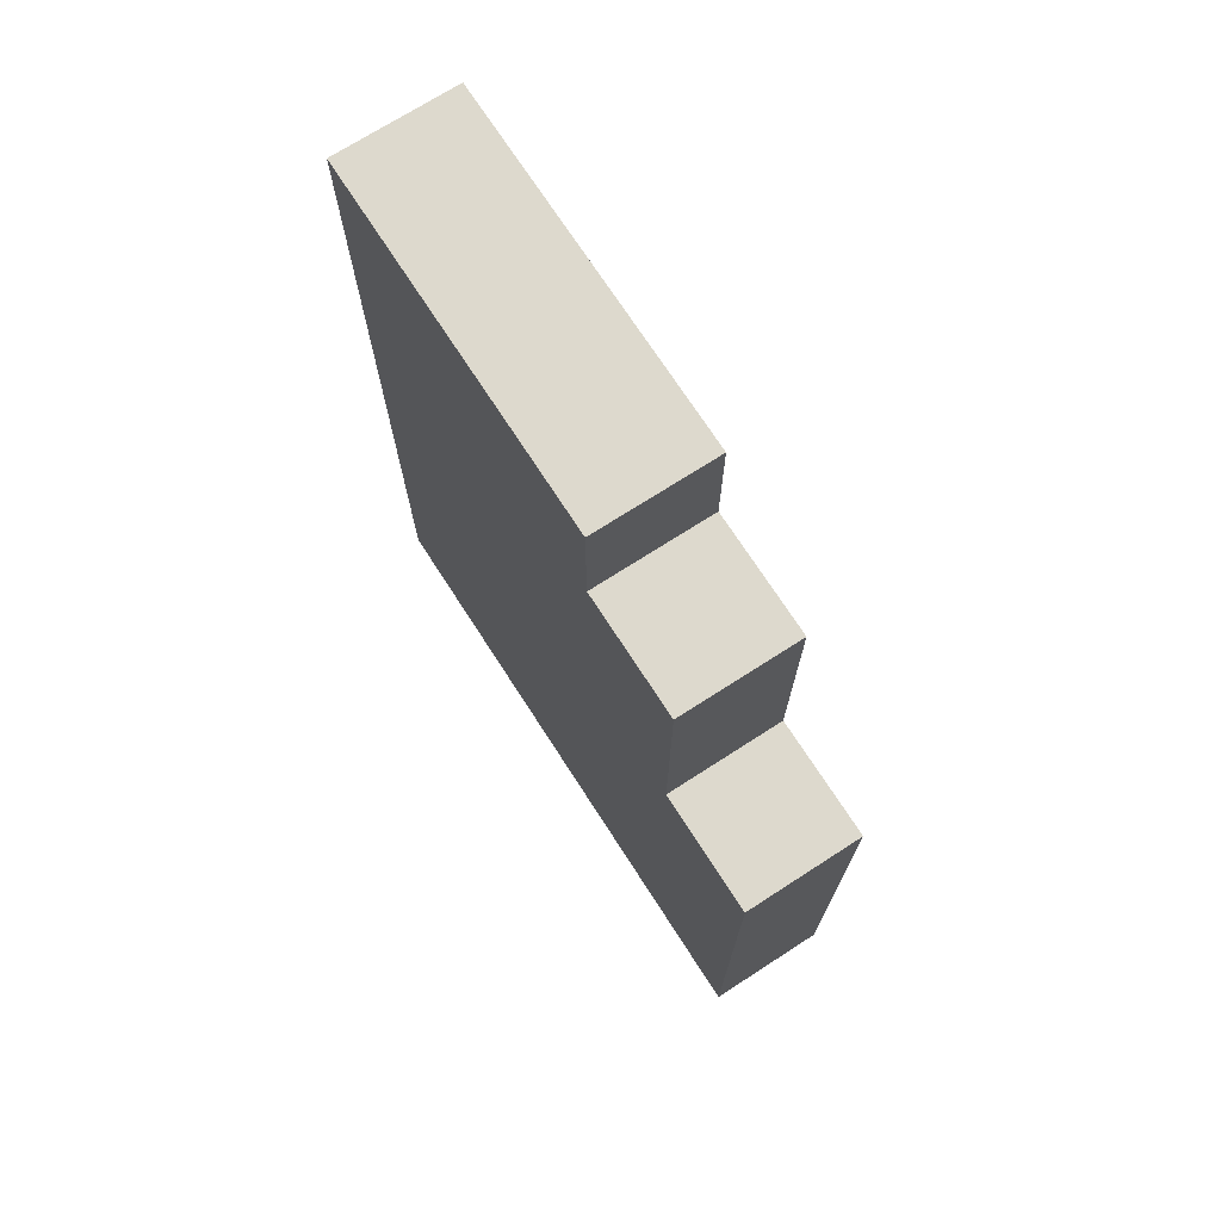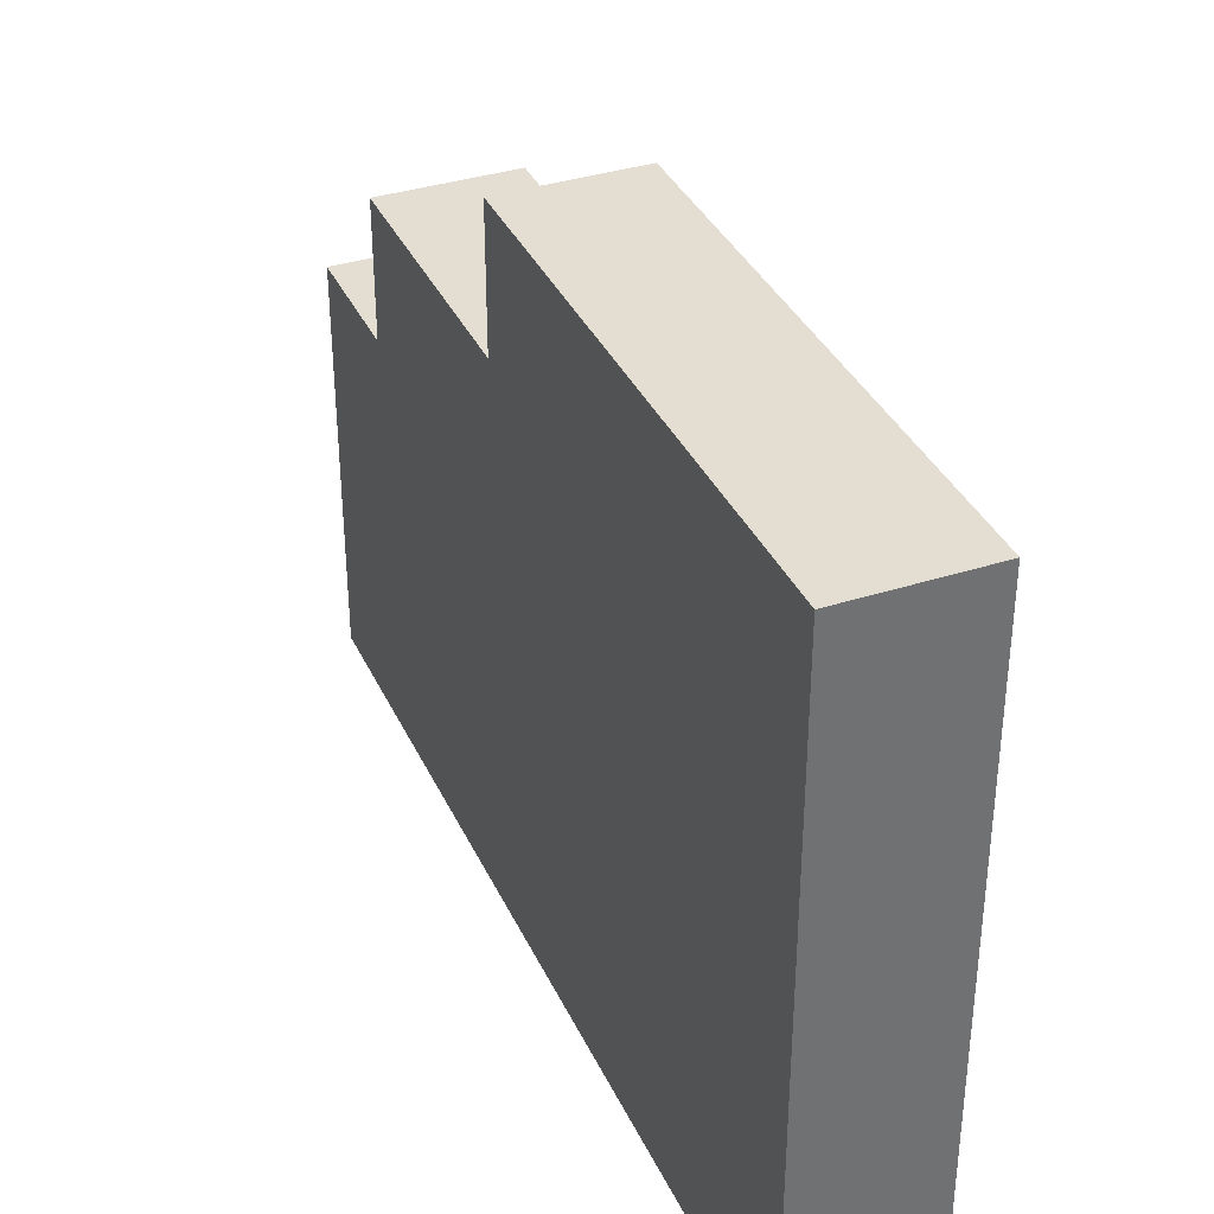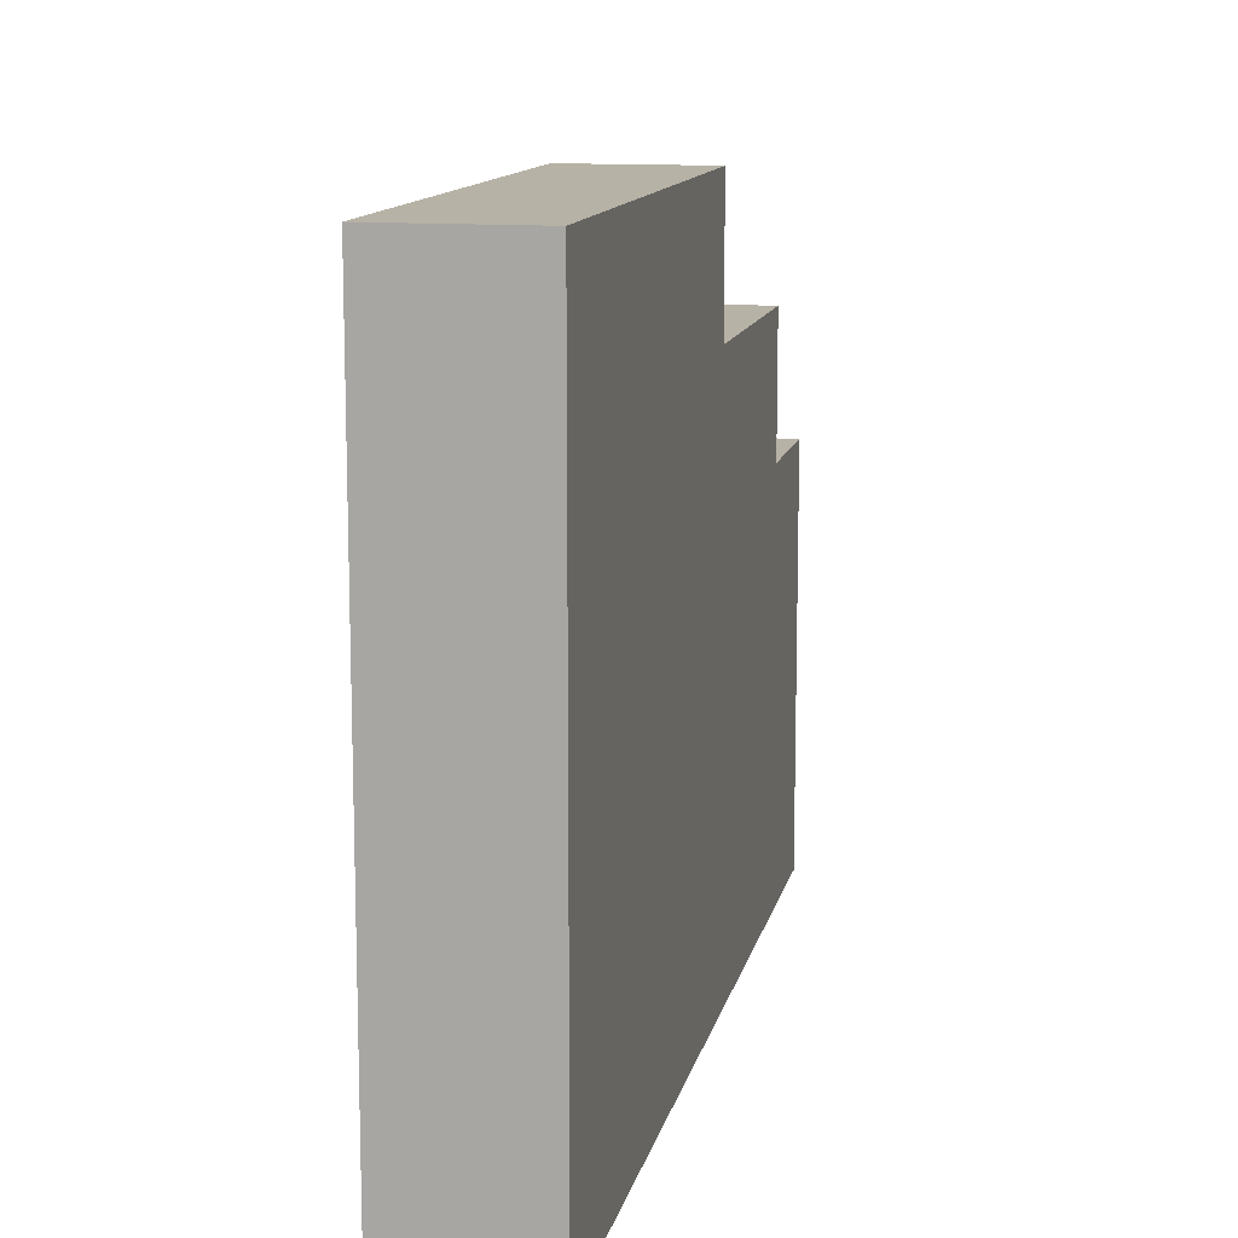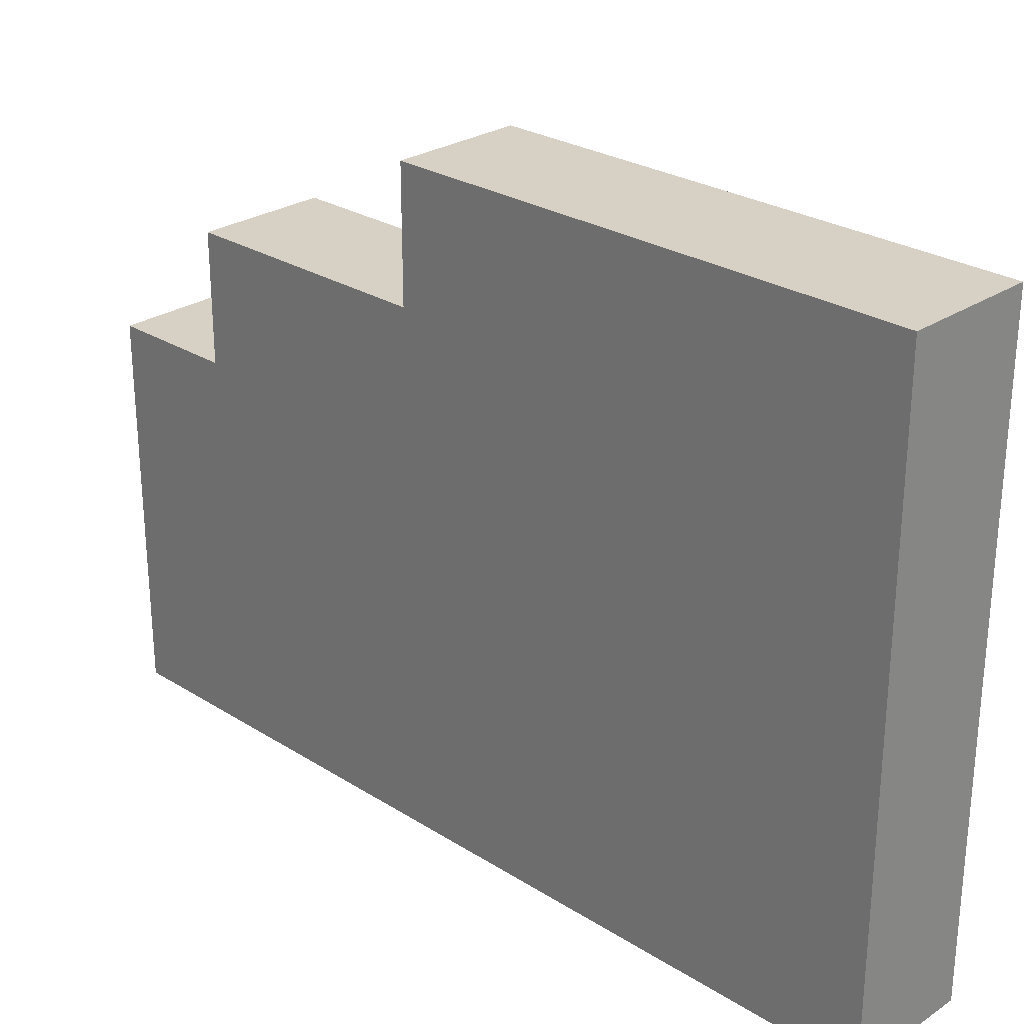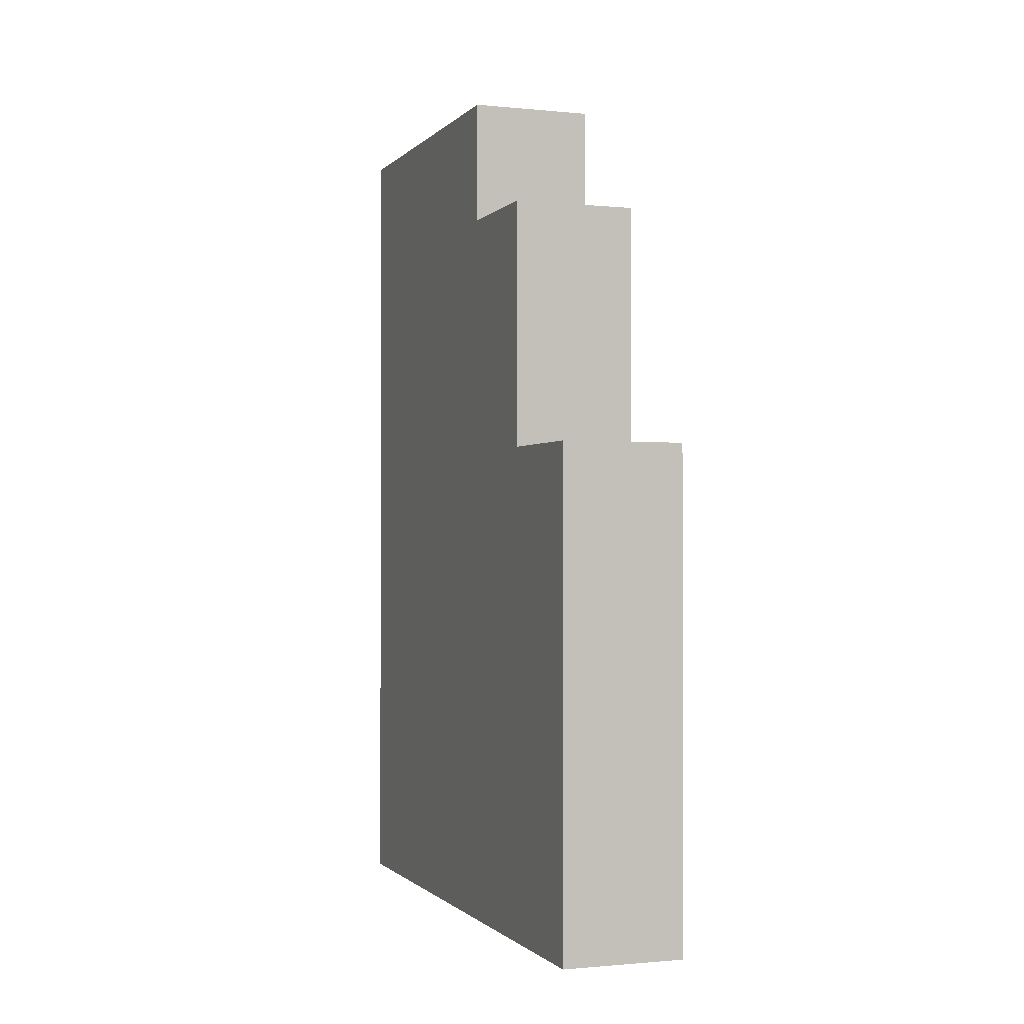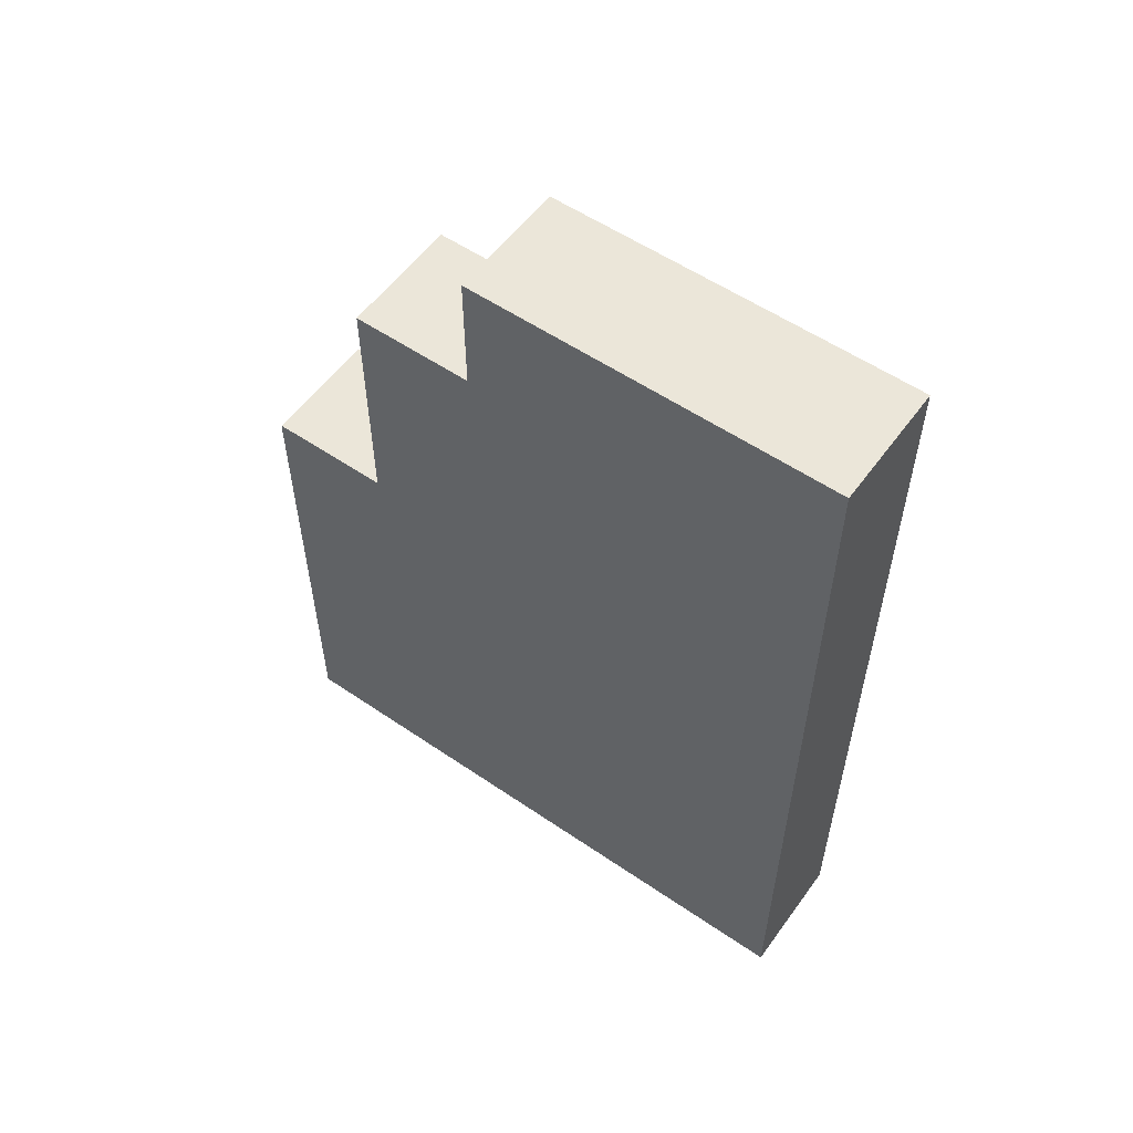
<metadata>
{"format":"obj","ext":"obj","renderer":"f3d","projection":"perspective","resolution":1024,"background":"white","views":[{"elev":71.9,"azim":-32.8,"up":"+Y"},{"elev":36.3,"azim":-22.7,"up":"+Z"},{"elev":12.4,"azim":11.8,"up":"+Z"},{"elev":26.9,"azim":-45.7,"up":"+Z"},{"elev":-1.0,"azim":-20.0,"up":"+Y"},{"elev":55.9,"azim":125.6,"up":"+Y"}]}
</metadata>
<code>
g kiritan_Knife
v -0.5 0 2.5
v -0.5 0 -1.5
v -0.5 0 -2.5
v -0.5 4 2.5
v -0.5 4 1.5
v -0.5 6 1.5
v -0.5 6 0.5
v -0.5 7 0.5
v -0.5 7 -1.5
v -0.5 7 -2.5
v 0.5 0 2.5
v 0.5 0 -1.5
v 0.5 0 -2.5
v 0.5 4 2.5
v 0.5 4 1.5
v 0.5 6 1.5
v 0.5 6 0.5
v 0.5 7 0.5
v 0.5 7 -1.5
v 0.5 7 -2.5
v -0.5 0 2.5
v -0.5 4 2.5
v 0.5 0 2.5
v 0.5 4 2.5
v -0.5 4 1.5
v -0.5 6 1.5
v 0.5 4 1.5
v 0.5 6 1.5
v -0.5 6 0.5
v -0.5 7 0.5
v 0.5 6 0.5
v 0.5 7 0.5
v -0.5 0 -2.5
v -0.5 7 -2.5
v 0.5 0 -2.5
v 0.5 7 -2.5
v -0.5 0 2.5
v 0.5 0 2.5
v -0.5 0 -1.5
v 0.5 0 -1.5
v -0.5 0 -2.5
v 0.5 0 -2.5
v -0.5 4 2.5
v 0.5 4 2.5
v -0.5 4 1.5
v 0.5 4 1.5
v -0.5 6 1.5
v 0.5 6 1.5
v -0.5 6 0.5
v 0.5 6 0.5
v -0.5 7 0.5
v 0.5 7 0.5
v -0.5 7 -1.5
v 0.5 7 -1.5
v -0.5 7 -2.5
v 0.5 7 -2.5
f 4 2 1
f 5 2 4
f 6 2 5
f 7 2 6
f 8 2 7
f 9 3 2
f 9 2 8
f 10 3 9
f 11 12 14
f 14 12 15
f 15 12 16
f 16 12 17
f 17 12 18
f 12 13 19
f 18 12 19
f 19 13 20
f 23 22 21
f 24 22 23
f 27 26 25
f 28 26 27
f 31 30 29
f 32 30 31
f 33 34 35
f 35 34 36
f 39 38 37
f 40 38 39
f 41 40 39
f 42 40 41
f 43 44 45
f 45 44 46
f 47 48 49
f 49 48 50
f 51 52 53
f 53 52 54
f 53 54 55
f 55 54 56

</code>
